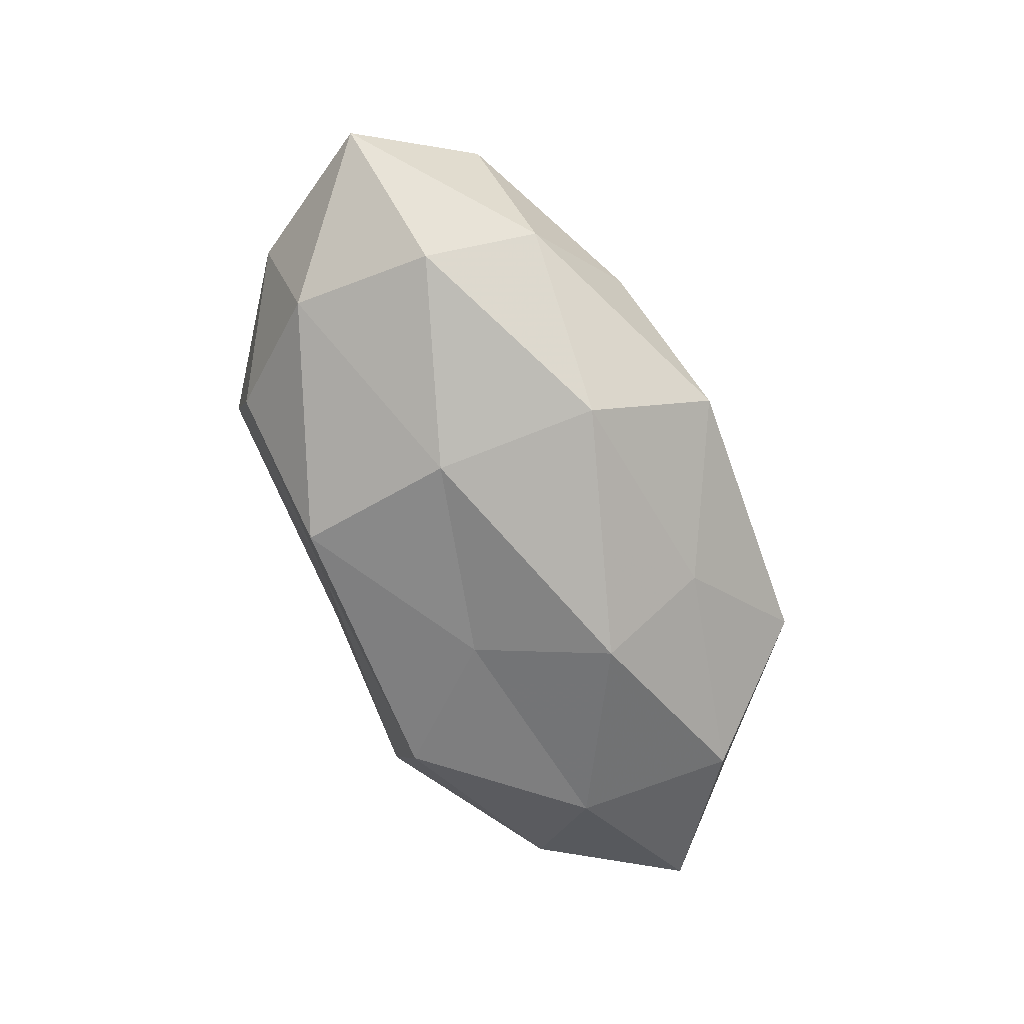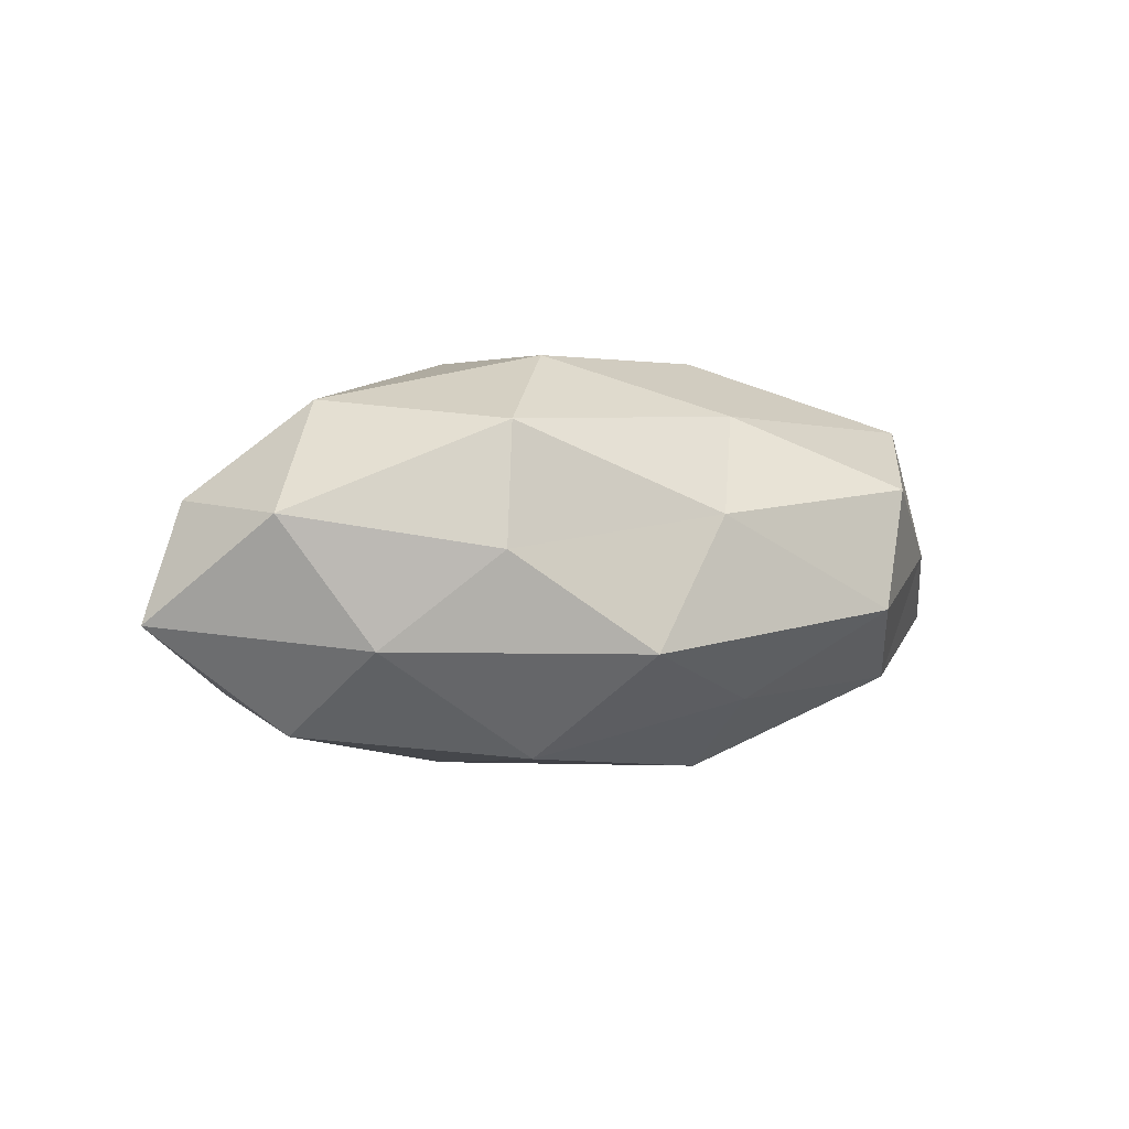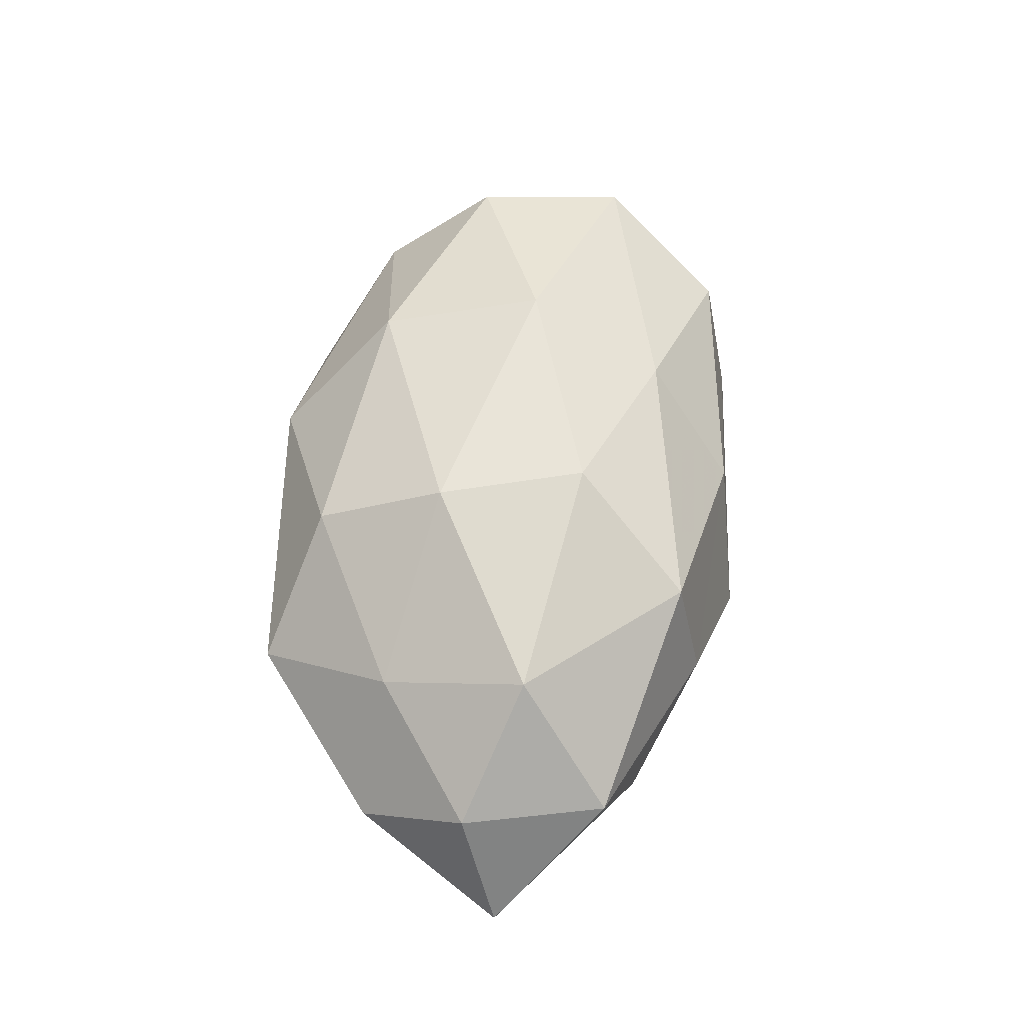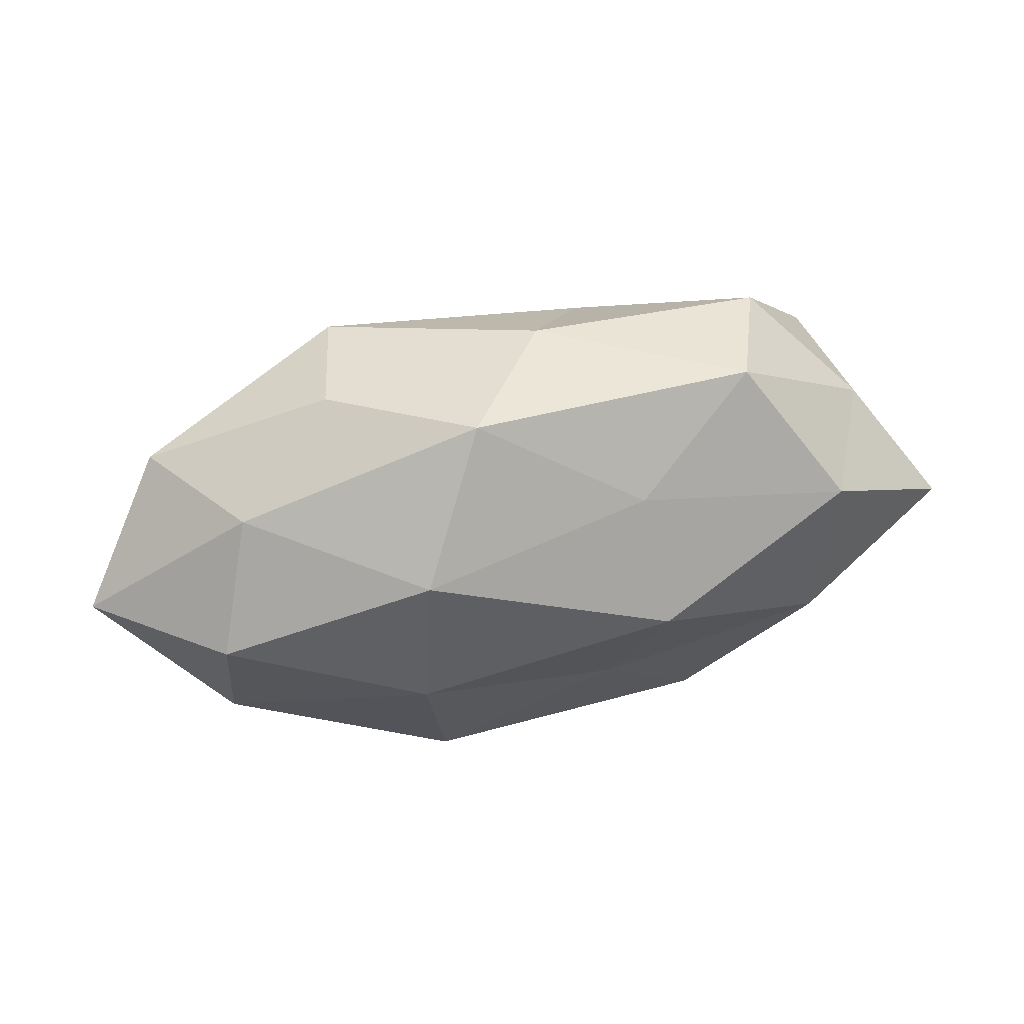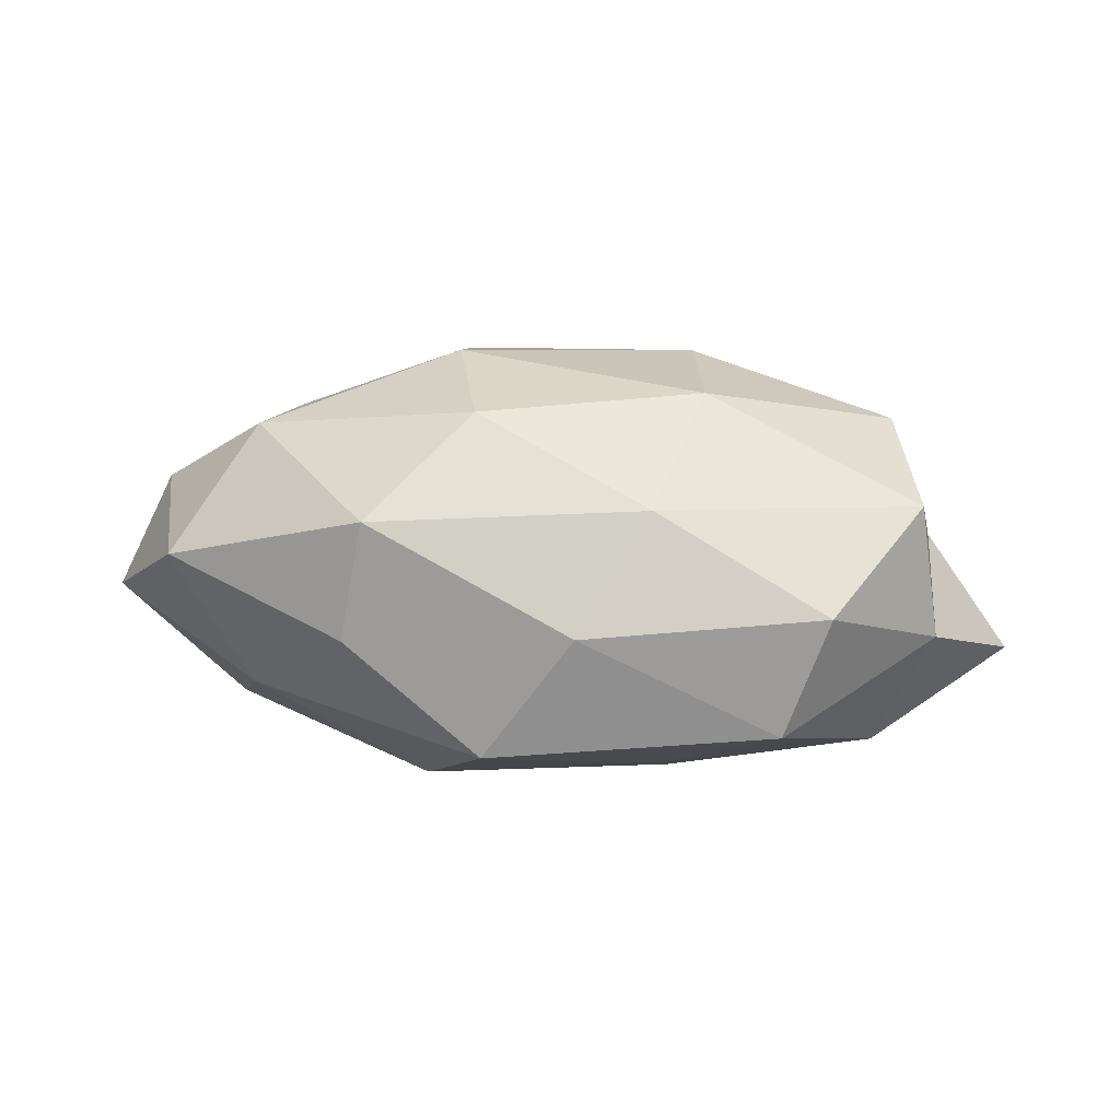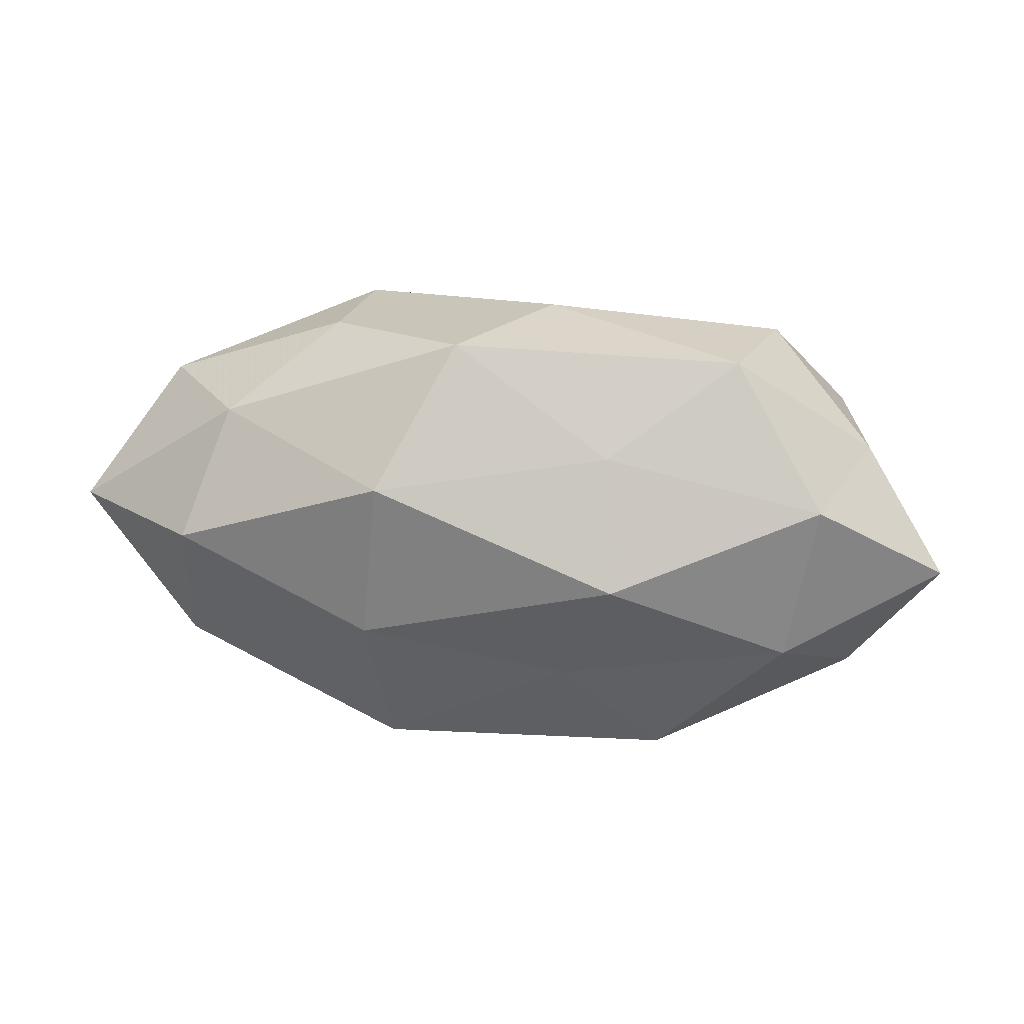
<metadata>
{"format":"obj","ext":"obj","renderer":"f3d","projection":"perspective","resolution":1024,"background":"white","views":[{"elev":-71.1,"azim":114.3,"up":"+Z"},{"elev":3.0,"azim":149.3,"up":"+Z"},{"elev":58.7,"azim":95.3,"up":"+Z"},{"elev":54.9,"azim":167.8,"up":"+Y"},{"elev":31.5,"azim":-174.1,"up":"+Z"},{"elev":36.2,"azim":-174.2,"up":"+Y"}]}
</metadata>
<code>
v -0.0436 -0.002794 0.004422
v 0.02985 -0.02315 -0.008029
v -0.03785 0.0132 -0.01459
v -0.05379 0.0009853 -0.008617
v 0.0129 -0.007206 0.02382
v 0.01987 0.02231 0.0169
v -0.03832 -0.006771 0.01763
v 0.04418 0.01518 0.007004
v 0.02685 -0.02773 0.005246
v -0.01372 0.007192 -0.02471
v -0.03482 -0.005116 -0.01862
v -0.004129 0.02752 0.006531
v -0.0439 -0.01541 -0.006596
v -0.04158 0.01039 0.01568
v -0.006107 -0.02963 0.008443
v 0.00891 0.009474 0.02437
v -0.04418 0.01319 0.0002456
v 0.006132 0.03005 -0.008327
v 0.0396 -0.0103 -0.01465
v 0.01345 -0.02194 0.01704
v 0.05439 0.003065 -0.005146
v -0.0319 0.02423 0.008893
v 0.01443 0.01709 -0.02059
v 0.03493 0.004769 0.0191
v -0.0246 -0.02835 -0.003127
v -0.02006 -0.02275 -0.0166
v 0.016 -0.002028 -0.0232
v 0.02223 0.02541 0.003171
v -0.007858 -0.008573 -0.02081
v 0.0332 -0.01198 0.01317
v -0.01418 -0.01701 0.02038
v 0.0343 0.01873 -0.007642
v -0.01242 0.01968 -0.01523
v -0.0352 -0.01953 0.008155
v 0.03899 0.006527 -0.01766
v -0.01653 0.00169 0.02411
v -0.01177 0.01752 0.01745
v 0.003581 -0.02512 -0.00555
v 0.04461 -0.01374 9.621e-05
v 0.04803 -0.001244 0.008039
v 0.01356 -0.02083 -0.01997
v -0.02714 0.0275 -0.004931
f 4 3 11
f 3 10 11
f 1 4 13
f 11 13 4
f 14 1 7
f 17 4 1
f 17 3 4
f 17 1 14
f 9 20 15
f 22 17 14
f 6 24 8
f 5 24 16
f 6 16 24
f 26 13 11
f 26 25 13
f 27 10 23
f 28 6 8
f 12 6 28
f 12 28 18
f 11 10 29
f 29 26 11
f 27 29 10
f 20 30 5
f 9 30 20
f 30 24 5
f 5 31 20
f 15 20 31
f 21 32 8
f 18 32 23
f 8 32 28
f 18 28 32
f 3 33 10
f 23 10 33
f 33 18 23
f 7 1 34
f 1 13 34
f 34 13 25
f 25 15 34
f 34 31 7
f 15 31 34
f 19 35 21
f 19 27 35
f 35 27 23
f 21 35 32
f 23 32 35
f 14 7 36
f 16 36 5
f 36 31 5
f 36 7 31
f 37 6 12
f 37 16 6
f 22 37 12
f 22 14 37
f 14 36 37
f 37 36 16
f 2 9 38
f 9 15 38
f 38 15 25
f 38 25 26
f 2 39 9
f 2 19 39
f 19 21 39
f 39 30 9
f 40 21 8
f 8 24 40
f 30 40 24
f 39 21 40
f 39 40 30
f 2 41 19
f 41 27 19
f 41 26 29
f 41 29 27
f 2 38 41
f 38 26 41
f 42 3 17
f 12 18 42
f 22 12 42
f 22 42 17
f 42 33 3
f 42 18 33

</code>
